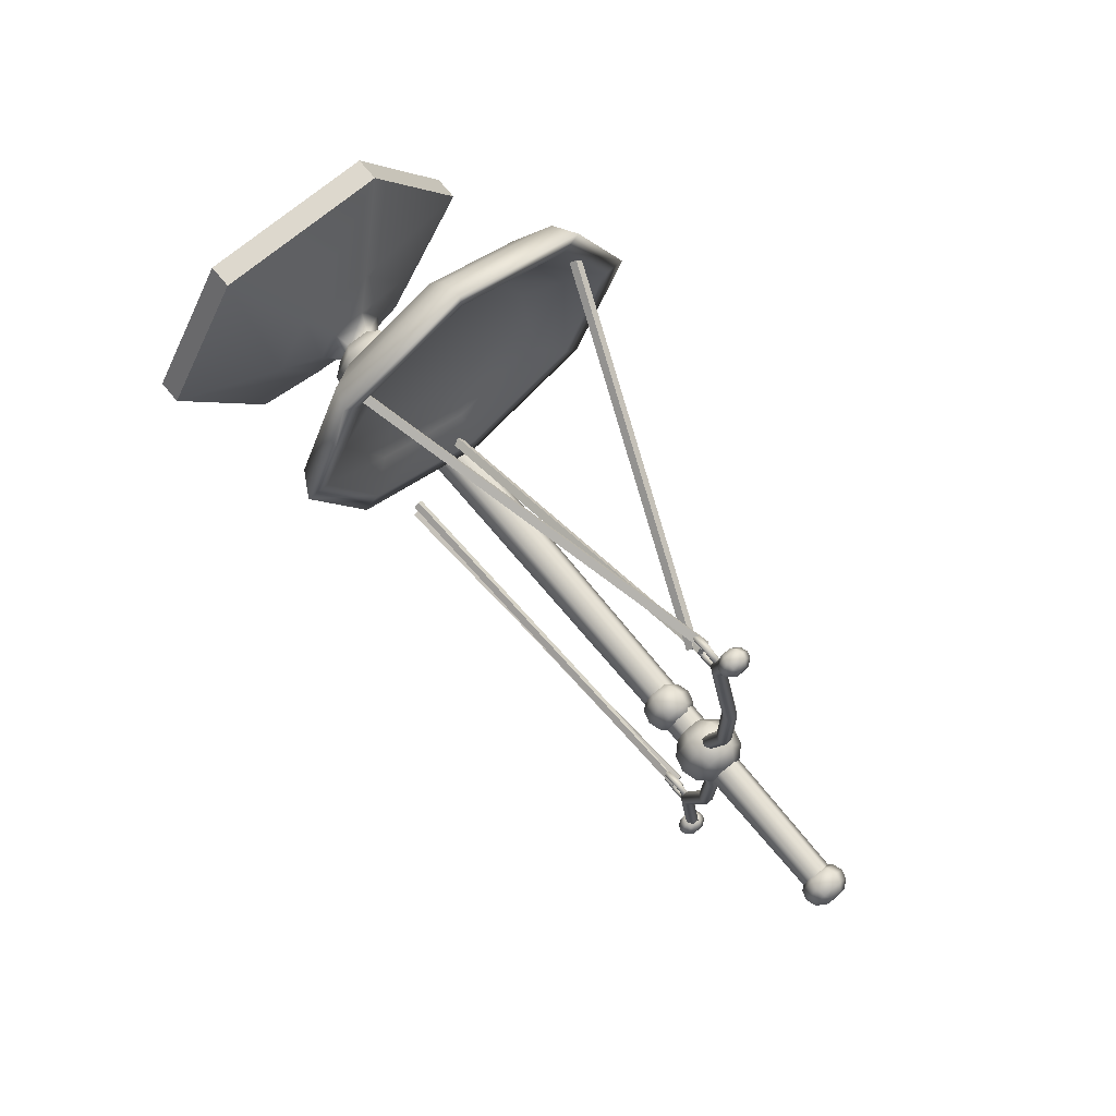
<metadata>
{"format":"obj","ext":"obj","renderer":"f3d","projection":"perspective","resolution":1024,"background":"white","views":[{"elev":72.2,"azim":140.5,"up":"+Z"}]}
</metadata>
<code>
g default
v -0 14.46 6.231
v -0 14.46 6.553
v -0 14.18 6.625
v 0 13.9 6.553
v 0 13.9 6.231
v 0 14.18 6.159
v 0.06983 14.5 6.211
v 0.06983 14.5 6.573
v 0.06983 14.18 6.654
v 0.06983 13.87 6.573
v 0.06983 13.87 6.211
v 0.06983 14.18 6.13
v 0.06983 14.57 6.17
v 0.06983 14.57 6.614
v 0.06983 14.18 6.712
v 0.06983 13.8 6.614
v 0.06983 13.8 6.17
v 0.06983 14.18 6.072
v -0 14.6 6.15
v -0 14.6 6.634
v -0 14.18 6.742
v -0 13.76 6.634
v -0 13.76 6.15
v -0 14.18 6.042
v -0.06983 14.57 6.17
v -0.06983 14.57 6.614
v -0.06983 14.18 6.712
v -0.06983 13.8 6.614
v -0.06983 13.8 6.17
v -0.06983 14.18 6.072
v -0.06983 14.5 6.211
v -0.06983 14.5 6.573
v -0.06983 14.18 6.654
v -0.06983 13.87 6.573
v -0.06983 13.87 6.211
v -0.06983 14.18 6.13
g pTorus25 Scale
f 2 1 7 8
f 3 2 8 9
f 4 3 9 10
f 5 4 10 11
f 6 5 11 12
f 1 6 12 7
f 8 7 13 14
f 9 8 14 15
f 10 9 15 16
f 11 10 16 17
f 12 11 17 18
f 7 12 18 13
f 14 13 19 20
f 15 14 20 21
f 16 15 21 22
f 17 16 22 23
f 18 17 23 24
f 13 18 24 19
f 20 19 25 26
f 21 20 26 27
f 22 21 27 28
f 23 22 28 29
f 24 23 29 30
f 19 24 30 25
f 26 25 31 32
f 27 26 32 33
f 28 27 33 34
f 29 28 34 35
f 30 29 35 36
f 25 30 36 31
f 32 31 1 2
f 33 32 2 3
f 34 33 3 4
f 35 34 4 5
f 36 35 5 6
f 31 36 6 1
g default
v 0.4963 4.386 -6.45
v 0.325 4.374 -6.394
v 0.3806 4.371 -6.223
v 0.5519 4.383 -6.278
v -0.06127 14.09 -5.97
v -0.2326 14.08 -5.914
v -0.177 14.08 -5.743
v -0.005684 14.09 -5.798
g Scale pCylinder20
f 37 38 42 41
f 38 39 43 42
f 39 40 44 43
f 40 37 41 44
f 42 43 44 41
f 38 37 40 39
g default
v 0.3866 6.228 2.912
v 0.2337 6.185 2.997
v 0.329 6.132 3.141
v 0.4819 6.175 3.056
v 0.0561 14.14 6.328
v -0.09681 14.09 6.413
v -0.001522 14.04 6.557
v 0.1514 14.08 6.471
g Scale pCylinder23
f 45 46 50 49
f 46 47 51 50
f 47 48 52 51
f 48 45 49 52
f 50 51 52 49
f 46 45 48 47
g default
v 0.07957 14.53 0.08203
v -0.08919 14.53 0.08203
v -0.1736 14.67 0.08203
v -0.08919 14.82 0.08203
v 0.07957 14.82 0.08203
v 0.1639 14.67 0.08203
v 0.07957 14.79 -7.692
v -0.08919 14.79 -7.692
v -0.1736 14.93 -7.692
v -0.08919 15.08 -7.692
v 0.07957 15.08 -7.692
v 0.1639 14.93 -7.692
v 0.07957 14.41 -5.949
v 0.1639 14.56 -5.949
v 0.07957 14.7 -5.949
v -0.08919 14.7 -5.949
v -0.1736 14.56 -5.949
v -0.08919 14.41 -5.949
v 0.07957 14.94 -3.949
v -0.08919 14.94 -3.949
v -0.1736 15.09 -3.949
v -0.08919 15.23 -3.949
v 0.07957 15.23 -3.949
v 0.1639 15.09 -3.949
v 0.07957 14.99 -1.964
v -0.08919 14.99 -1.964
v -0.1736 15.13 -1.964
v -0.08919 15.28 -1.964
v 0.07957 15.28 -1.964
v 0.1639 15.13 -1.964
g Scale pCylinder17
f 71 72 70 65
f 72 73 69 70
f 73 74 68 69
f 74 75 67 68
f 75 76 66 67
f 76 71 65 66
f 62 63 64 61
f 66 65 59 64
f 67 66 64 63
f 68 67 63 62
f 69 68 62 61
f 70 69 61 60
f 65 70 60 59
f 77 78 72 71
f 78 79 73 72
f 79 80 74 73
f 80 81 75 74
f 81 82 76 75
f 82 77 71 76
f 53 54 78 77
f 54 55 79 78
f 55 56 80 79
f 56 57 81 80
f 57 58 82 81
f 58 53 77 82
f 61 64 59 60
g default
v 1.121 5.294 5.425
v 0 5.294 4.961
v -1.121 5.294 5.425
v -1.586 5.294 6.546
v -1.121 5.294 7.667
v 0 5.294 8.132
v 1.121 5.294 7.667
v 1.586 5.294 6.546
v 2.072 5.609 4.474
v 0 5.609 3.616
v -2.072 5.609 4.474
v -2.93 5.609 6.546
v -2.072 5.609 8.618
v 0 5.609 9.476
v 2.072 5.609 8.618
v 2.93 5.609 6.546
v 2.707 6.079 3.839
v 0 6.079 2.718
v -2.707 6.079 3.839
v -3.828 6.079 6.546
v -2.707 6.079 9.253
v 0 6.079 10.37
v 2.707 6.079 9.253
v 3.828 6.079 6.546
v 2.93 6.634 3.616
v 0 6.634 2.403
v -2.93 6.634 3.616
v -4.144 6.634 6.546
v -2.93 6.634 9.476
v 0 6.634 10.69
v 2.93 6.634 9.476
v 4.144 6.634 6.546
v 0 5.188 6.546
v 0 6.634 10.2
v -3.656 6.634 6.546
v -2.585 6.634 9.131
v 0 6.634 2.89
v -2.585 6.634 3.961
v 3.656 6.634 6.546
v 2.585 6.634 9.131
v 2.585 6.634 3.961
v 0 5.867 8.569
v 0 5.867 6.546
v -2.023 5.867 6.546
v -1.43 5.867 7.977
v 0 5.867 4.523
v -1.43 5.867 5.116
v 2.023 5.867 6.546
v 1.43 5.867 7.977
v 1.43 5.867 5.116
v 0 6.23 9.435
v 2.043 6.23 8.589
v 2.889 6.23 6.546
v 2.043 6.23 4.503
v 0 6.23 3.657
v -2.043 6.23 4.503
v -2.889 6.23 6.546
v -2.043 6.23 8.589
g Scale pSphere3
f 83 84 92 91
f 84 85 93 92
f 85 86 94 93
f 86 87 95 94
f 87 88 96 95
f 88 89 97 96
f 89 90 98 97
f 90 83 91 98
f 91 92 100 99
f 92 93 101 100
f 93 94 102 101
f 94 95 103 102
f 95 96 104 103
f 96 97 105 104
f 97 98 106 105
f 98 91 99 106
f 99 100 108 107
f 100 101 109 108
f 101 102 110 109
f 102 103 111 110
f 103 104 112 111
f 104 105 113 112
f 105 106 114 113
f 106 99 107 114
f 88 115 90 89
f 84 83 90 115
f 86 115 88 87
f 84 115 86 85
f 124 125 126 127
f 128 129 126 125
f 130 125 124 131
f 128 125 130 132
f 110 111 118 117
f 111 112 116 118
f 108 109 120 119
f 109 110 117 120
f 112 113 122 116
f 113 114 121 122
f 114 107 123 121
f 107 108 119 123
f 139 140 127 126
f 140 133 124 127
f 137 138 129 128
f 138 139 126 129
f 133 134 131 124
f 134 135 130 131
f 135 136 132 130
f 136 137 128 132
f 116 122 134 133
f 122 121 135 134
f 121 123 136 135
f 123 119 137 136
f 119 120 138 137
f 120 117 139 138
f 117 118 140 139
f 118 116 133 140
g default
v 2.487 5.885 8.635
v 2.324 5.853 8.705
v 2.38 5.915 8.865
v 2.543 5.947 8.795
v -0.01496 14.06 6.357
v -0.1783 14.03 6.427
v -0.1221 14.09 6.586
v 0.04117 14.12 6.517
g Scale pCylinder21
f 141 142 146 145
f 142 143 147 146
f 143 144 148 147
f 144 141 145 148
f 146 147 148 145
f 142 141 144 143
g default
v 0.3907 4.376 -5.874
v 0.2502 4.366 -5.762
v 0.3626 4.376 -5.621
v 0.5031 4.386 -5.734
v -0.0129 14.1 -6.011
v -0.1534 14.09 -5.898
v -0.04106 14.1 -5.757
v 0.09947 14.11 -5.87
g Scale pCylinder18
f 149 150 154 153
f 150 151 155 154
f 151 152 156 155
f 152 149 153 156
f 154 155 156 153
f 150 149 152 151
g default
v 0.1225 14.67 -7.689
v -0.05205 14.67 -7.689
v -0.1393 14.67 -7.548
v -0.05205 14.67 -7.408
v 0.1225 14.67 -7.408
v 0.2097 14.67 -7.548
v 0.1863 14.77 -7.791
v -0.1159 14.77 -7.791
v -0.2671 14.77 -7.548
v -0.1159 14.77 -7.305
v 0.1863 14.77 -7.305
v 0.3375 14.77 -7.548
v 0.2097 14.9 -7.829
v -0.1393 14.9 -7.829
v -0.3138 14.9 -7.548
v -0.1393 14.9 -7.267
v 0.2097 14.9 -7.267
v 0.3842 14.9 -7.548
v 0.1863 15.04 -7.791
v -0.1159 15.04 -7.791
v -0.2671 15.04 -7.548
v -0.1159 15.04 -7.305
v 0.1863 15.04 -7.305
v 0.3375 15.04 -7.548
v 0.1225 15.14 -7.689
v -0.05205 15.14 -7.689
v -0.1393 15.14 -7.548
v -0.05205 15.14 -7.408
v 0.1225 15.14 -7.408
v 0.2097 15.14 -7.548
g Scale pSphere8
f 157 158 164 163
f 158 159 165 164
f 159 160 166 165
f 160 161 167 166
f 161 162 168 167
f 162 157 163 168
f 163 164 170 169
f 164 165 171 170
f 165 166 172 171
f 166 167 173 172
f 167 168 174 173
f 168 163 169 174
f 169 170 176 175
f 170 171 177 176
f 171 172 178 177
f 172 173 179 178
f 173 174 180 179
f 174 169 175 180
f 175 176 182 181
f 176 177 183 182
f 177 178 184 183
f 178 179 185 184
f 179 180 186 185
f 180 175 181 186
f 182 183 186 181
f 159 162 161 160
f 158 157 162 159
f 186 183 184 185
g default
v 0.1367 18.38 -0.1437
v -0.1258 18.38 -0.1437
v -0.257 18.38 0.07005
v -0.1258 18.38 0.2838
v 0.1367 18.38 0.2838
v 0.2679 18.38 0.07005
v 0.2327 18.54 -0.3002
v -0.2219 18.54 -0.3002
v -0.4492 18.54 0.07005
v -0.2219 18.54 0.4403
v 0.2327 18.54 0.4403
v 0.46 18.54 0.07005
v 0.2679 18.74 -0.3575
v -0.257 18.74 -0.3575
v -0.5195 18.74 0.07005
v -0.257 18.74 0.4976
v 0.2679 18.74 0.4976
v 0.5304 18.74 0.07005
v 0.2327 18.95 -0.3002
v -0.2219 18.95 -0.3002
v -0.4492 18.95 0.07005
v -0.2219 18.95 0.4403
v 0.2327 18.95 0.4403
v 0.46 18.95 0.07005
v 0.1367 19.1 -0.1437
v -0.1258 19.1 -0.1437
v -0.257 19.1 0.07005
v -0.1258 19.1 0.2838
v 0.1367 19.1 0.2838
v 0.2679 19.1 0.07005
g Scale pSphere9
f 187 188 194 193
f 188 189 195 194
f 189 190 196 195
f 190 191 197 196
f 191 192 198 197
f 192 187 193 198
f 193 194 200 199
f 194 195 201 200
f 195 196 202 201
f 196 197 203 202
f 197 198 204 203
f 198 193 199 204
f 199 200 206 205
f 200 201 207 206
f 201 202 208 207
f 202 203 209 208
f 203 204 210 209
f 204 199 205 210
f 205 206 212 211
f 206 207 213 212
f 207 208 214 213
f 208 209 215 214
f 209 210 216 215
f 210 205 211 216
f 212 213 216 211
f 189 192 191 190
f 188 187 192 189
f 216 213 214 215
g default
v -0 14.46 -6.131
v -0 14.46 -5.809
v -0 14.18 -5.721
v 0 13.9 -5.809
v 0 13.9 -6.131
v 0 14.18 -6.218
v 0.06983 14.5 -6.151
v 0.06983 14.5 -5.788
v 0.06983 14.18 -5.69
v 0.06983 13.87 -5.788
v 0.06983 13.87 -6.151
v 0.06983 14.18 -6.249
v 0.06983 14.57 -6.192
v 0.06983 14.57 -5.748
v 0.06983 14.18 -5.628
v 0.06983 13.8 -5.748
v 0.06983 13.8 -6.192
v 0.06983 14.18 -6.311
v -0 14.6 -6.212
v -0 14.6 -5.728
v -0 14.18 -5.597
v -0 13.76 -5.728
v -0 13.76 -6.212
v -0 14.18 -6.343
v -0.06983 14.57 -6.192
v -0.06983 14.57 -5.748
v -0.06983 14.18 -5.628
v -0.06983 13.8 -5.748
v -0.06983 13.8 -6.192
v -0.06983 14.18 -6.311
v -0.06983 14.5 -6.151
v -0.06983 14.5 -5.788
v -0.06983 14.18 -5.69
v -0.06983 13.87 -5.788
v -0.06983 13.87 -6.151
v -0.06983 14.18 -6.249
g Scale pTorus24
f 218 217 223 224
f 219 218 224 225
f 220 219 225 226
f 221 220 226 227
f 222 221 227 228
f 217 222 228 223
f 224 223 229 230
f 225 224 230 231
f 226 225 231 232
f 227 226 232 233
f 228 227 233 234
f 223 228 234 229
f 230 229 235 236
f 231 230 236 237
f 232 231 237 238
f 233 232 238 239
f 234 233 239 240
f 229 234 240 235
f 236 235 241 242
f 237 236 242 243
f 238 237 243 244
f 239 238 244 245
f 240 239 245 246
f 235 240 246 241
f 242 241 247 248
f 243 242 248 249
f 244 243 249 250
f 245 244 250 251
f 246 245 251 252
f 241 246 252 247
f 248 247 217 218
f 249 248 218 219
f 250 249 219 220
f 251 250 220 221
f 252 251 221 222
f 247 252 222 217
g default
v 0.1225 14.68 7.687
v -0.05205 14.68 7.687
v -0.1393 14.68 7.828
v -0.05205 14.68 7.968
v 0.1225 14.68 7.968
v 0.2097 14.68 7.828
v 0.1863 14.78 7.584
v -0.1159 14.78 7.584
v -0.2671 14.78 7.828
v -0.1159 14.78 8.071
v 0.1863 14.78 8.071
v 0.3375 14.78 7.828
v 0.2097 14.91 7.547
v -0.1393 14.91 7.547
v -0.3138 14.91 7.828
v -0.1393 14.91 8.108
v 0.2097 14.91 8.108
v 0.3842 14.91 7.828
v 0.1863 15.05 7.584
v -0.1159 15.05 7.584
v -0.2671 15.05 7.828
v -0.1159 15.05 8.071
v 0.1863 15.05 8.071
v 0.3375 15.05 7.828
v 0.1225 15.15 7.687
v -0.05205 15.15 7.687
v -0.1393 15.15 7.828
v -0.05205 15.15 7.968
v 0.1225 15.15 7.968
v 0.2097 15.15 7.828
g Scale pSphere7
f 253 254 260 259
f 254 255 261 260
f 255 256 262 261
f 256 257 263 262
f 257 258 264 263
f 258 253 259 264
f 259 260 266 265
f 260 261 267 266
f 261 262 268 267
f 262 263 269 268
f 263 264 270 269
f 264 259 265 270
f 265 266 272 271
f 266 267 273 272
f 267 268 274 273
f 268 269 275 274
f 269 270 276 275
f 270 265 271 276
f 271 272 278 277
f 272 273 279 278
f 273 274 280 279
f 274 275 281 280
f 275 276 282 281
f 276 271 277 282
f 278 279 282 277
f 255 258 257 256
f 254 253 258 255
f 282 279 280 281
g default
v 0.1895 14.21 -0.2561
v -0.1895 14.21 -0.2561
v -0.3789 14.21 0.1095
v -0.1895 14.21 0.4752
v 0.1895 14.21 0.4752
v 0.3789 14.21 0.1095
v 0.3282 14.47 -0.5237
v -0.3282 14.47 -0.5237
v -0.6563 14.47 0.1095
v -0.3282 14.47 0.7428
v 0.3282 14.47 0.7428
v 0.6563 14.47 0.1095
v 0.3789 14.83 -0.6217
v -0.3789 14.83 -0.6217
v -0.7578 14.83 0.1095
v -0.3789 14.83 0.8408
v 0.3789 14.83 0.8408
v 0.7578 14.83 0.1095
v 0.3282 15.18 -0.5237
v -0.3282 15.18 -0.5237
v -0.6563 15.18 0.1095
v -0.3282 15.18 0.7428
v 0.3282 15.18 0.7428
v 0.6563 15.18 0.1095
v 0.1895 15.44 -0.2561
v -0.1895 15.44 -0.2561
v -0.3789 15.44 0.1095
v -0.1895 15.44 0.4752
v 0.1895 15.44 0.4752
v 0.3789 15.44 0.1095
g Scale pSphere4
f 283 284 290 289
f 284 285 291 290
f 285 286 292 291
f 286 287 293 292
f 287 288 294 293
f 288 283 289 294
f 289 290 296 295
f 290 291 297 296
f 291 292 298 297
f 292 293 299 298
f 293 294 300 299
f 294 289 295 300
f 295 296 302 301
f 296 297 303 302
f 297 298 304 303
f 298 299 305 304
f 299 300 306 305
f 300 295 301 306
f 301 302 308 307
f 302 303 309 308
f 303 304 310 309
f 304 305 311 310
f 305 306 312 311
f 306 301 307 312
f 308 309 312 307
f 285 288 287 286
f 284 283 288 285
f 312 309 310 311
g default
v 0.1787 3.916 -0.2102
v -0.1083 3.916 -0.2102
v -0.2518 3.916 0.07005
v -0.1083 3.916 0.3503
v 0.1787 3.916 0.3503
v 0.3222 3.916 0.07005
v 0.2838 4.114 -0.4153
v -0.2134 4.114 -0.4153
v -0.4619 4.114 0.07005
v -0.2134 4.114 0.5554
v 0.2838 4.114 0.5554
v 0.5323 4.114 0.07005
v 0.3222 4.385 -0.4904
v -0.2518 4.385 -0.4904
v -0.5388 4.385 0.07005
v -0.2518 4.385 0.6305
v 0.3222 4.385 0.6305
v 0.6092 4.385 0.07005
v 0.2838 4.655 -0.4153
v -0.2134 4.655 -0.4153
v -0.4619 4.655 0.07005
v -0.2134 4.655 0.5554
v 0.2838 4.655 0.5554
v 0.5323 4.655 0.07005
v 0.1787 4.854 -0.2102
v -0.1083 4.854 -0.2102
v -0.2518 4.854 0.07005
v -0.1083 4.854 0.3503
v 0.1787 4.854 0.3503
v 0.3222 4.854 0.07005
g Scale pSphere10
f 313 314 320 319
f 314 315 321 320
f 315 316 322 321
f 316 317 323 322
f 317 318 324 323
f 318 313 319 324
f 319 320 326 325
f 320 321 327 326
f 321 322 328 327
f 322 323 329 328
f 323 324 330 329
f 324 319 325 330
f 325 326 332 331
f 326 327 333 332
f 327 328 334 333
f 328 329 335 334
f 329 330 336 335
f 330 325 331 336
f 331 332 338 337
f 332 333 339 338
f 333 334 340 339
f 334 335 341 340
f 335 336 342 341
f 336 331 337 342
f 338 339 342 337
f 315 318 317 316
f 314 313 318 315
f 342 339 340 341
g default
v 0.1787 13.03 -0.2102
v -0.1083 13.03 -0.2102
v -0.2518 13.03 0.07005
v -0.1083 13.03 0.3503
v 0.1787 13.03 0.3503
v 0.3222 13.03 0.07005
v 0.2838 13.23 -0.4153
v -0.2134 13.23 -0.4153
v -0.4619 13.23 0.07005
v -0.2134 13.23 0.5554
v 0.2838 13.23 0.5554
v 0.5323 13.23 0.07005
v 0.3222 13.5 -0.4904
v -0.2518 13.5 -0.4904
v -0.5388 13.5 0.07005
v -0.2518 13.5 0.6305
v 0.3222 13.5 0.6305
v 0.6092 13.5 0.07005
v 0.2838 13.77 -0.4153
v -0.2134 13.77 -0.4153
v -0.4619 13.77 0.07005
v -0.2134 13.77 0.5554
v 0.2838 13.77 0.5554
v 0.5323 13.77 0.07005
v 0.1787 13.97 -0.2102
v -0.1083 13.97 -0.2102
v -0.2518 13.97 0.07005
v -0.1083 13.97 0.3503
v 0.1787 13.97 0.3503
v 0.3222 13.97 0.07005
g Scale pSphere6
f 343 344 350 349
f 344 345 351 350
f 345 346 352 351
f 346 347 353 352
f 347 348 354 353
f 348 343 349 354
f 349 350 356 355
f 350 351 357 356
f 351 352 358 357
f 352 353 359 358
f 353 354 360 359
f 354 349 355 360
f 355 356 362 361
f 356 357 363 362
f 357 358 364 363
f 358 359 365 364
f 359 360 366 365
f 360 355 361 366
f 361 362 368 367
f 362 363 369 368
f 363 364 370 369
f 364 365 371 370
f 365 366 372 371
f 366 361 367 372
f 368 369 372 367
f 345 348 347 346
f 344 343 348 345
f 372 369 370 371
g default
v 0.256 2.138 -0.4029
v -0.256 2.138 -0.4029
v -0.5119 2.138 0.05039
v -0.256 2.138 0.5037
v 0.256 2.138 0.5037
v 0.5119 2.138 0.05039
v 0.4434 2.459 -0.7348
v -0.4434 2.459 -0.7348
v -0.8867 2.459 0.05039
v -0.4434 2.459 0.8356
v 0.4434 2.459 0.8356
v 0.8867 2.459 0.05039
v 0.5119 2.897 -0.8563
v -0.5119 2.897 -0.8563
v -1.024 2.897 0.05039
v -0.5119 2.897 0.957
v 0.5119 2.897 0.957
v 1.024 2.897 0.05039
v 0.4434 3.334 -0.7348
v -0.4434 3.334 -0.7348
v -0.8867 3.334 0.05039
v -0.4434 3.334 0.8356
v 0.4434 3.334 0.8356
v 0.8867 3.334 0.05039
v 0.256 3.655 -0.4029
v -0.256 3.655 -0.4029
v -0.5119 3.655 0.05039
v -0.256 3.655 0.5037
v 0.256 3.655 0.5037
v 0.5119 3.655 0.05039
g Scale pSphere5
f 373 374 380 379
f 374 375 381 380
f 375 376 382 381
f 376 377 383 382
f 377 378 384 383
f 378 373 379 384
f 379 380 386 385
f 380 381 387 386
f 381 382 388 387
f 382 383 389 388
f 383 384 390 389
f 384 379 385 390
f 385 386 392 391
f 386 387 393 392
f 387 388 394 393
f 388 389 395 394
f 389 390 396 395
f 390 385 391 396
f 391 392 398 397
f 392 393 399 398
f 393 394 400 399
f 394 395 401 400
f 395 396 402 401
f 396 391 397 402
f 398 399 402 397
f 375 378 377 376
f 374 373 378 375
f 402 399 400 401
g default
v 0.1539 0.9473 -0.1954
v -0.1539 0.9473 -0.1954
v -0.3078 0.9473 0.07121
v -0.1539 0.9473 0.3378
v 0.1539 0.9473 0.3378
v 0.3078 0.9473 0.07121
v 2.074 -0.009351 -3.522
v -2.074 -0.009351 -3.522
v -2.074 0.5587 -3.522
v 2.074 0.5587 -3.522
v -4.149 -0.009351 0.07121
v -4.149 0.5587 0.07121
v -2.074 -0.009351 3.664
v -2.074 0.5587 3.664
v 2.074 -0.009351 3.664
v 2.074 0.5587 3.664
v 4.149 -0.009351 0.07121
v 4.149 0.5587 0.07121
v 0.1766 18.98 -0.2346
v -0.1766 18.98 -0.2346
v -0.3532 18.98 0.07121
v -0.1766 18.98 0.3771
v 0.1766 18.98 0.3771
v 0.3532 18.98 0.07121
v 0.8918 1.49 -1.473
v -0.8918 1.49 -1.473
v -1.784 1.49 0.07121
v -0.8918 1.49 1.616
v 0.8918 1.49 1.616
v 1.784 1.49 0.07121
v 0.2614 2.23 -0.3816
v -0.2614 2.23 -0.3816
v -0.5228 2.23 0.07121
v -0.2614 2.23 0.524
v 0.2614 2.23 0.524
v 0.5228 2.23 0.07121
v 0.4201 1.832 -0.6565
v -0.4201 1.832 -0.6565
v -0.8403 1.832 0.07121
v -0.4201 1.832 0.7989
v 0.4201 1.832 0.7989
v 0.8403 1.832 0.07121
g Scale ScaleStand
f 409 410 411 412
f 410 413 414 411
f 413 415 416 414
f 415 417 418 416
f 417 419 420 418
f 419 409 412 420
f 404 403 408 405
f 405 408 407 406
f 403 404 410 409
f 404 405 413 410
f 405 406 415 413
f 406 407 417 415
f 407 408 419 417
f 408 403 409 419
f 433 434 422 421
f 434 435 423 422
f 435 436 424 423
f 436 437 425 424
f 437 438 426 425
f 438 433 421 426
f 412 411 428 427
f 411 414 429 428
f 414 416 430 429
f 416 418 431 430
f 418 420 432 431
f 420 412 427 432
f 439 440 434 433
f 440 441 435 434
f 441 442 436 435
f 442 443 437 436
f 443 444 438 437
f 444 439 433 438
f 427 428 440 439
f 428 429 441 440
f 429 430 442 441
f 430 431 443 442
f 431 432 444 443
f 432 427 439 444
f 426 423 424 425
f 422 423 426 421
g default
v 0.2454 4.52 -7.214
v 0.08256 4.506 -7.137
v 0.1598 4.496 -6.975
v 0.3227 4.509 -7.051
v -0.03338 14.25 -6.194
v -0.1963 14.24 -6.117
v -0.119 14.23 -5.955
v 0.0439 14.24 -6.031
g Scale pCylinder22
f 445 446 450 449
f 446 447 451 450
f 447 448 452 451
f 448 445 449 452
f 450 451 452 449
f 446 445 448 447
g default
v -3.072 6.182 8.111
v -3.181 6.251 8.237
v -3.051 6.233 8.361
v -2.942 6.163 8.235
v 0.1252 13.9 6.181
v 0.01557 13.97 6.306
v 0.1454 13.96 6.43
v 0.2551 13.89 6.305
g Scale pCylinder19
f 453 454 458 457
f 454 455 459 458
f 455 456 460 459
f 456 453 457 460
f 458 459 460 457
f 454 453 456 455
g default
v -0.08919 14.53 0.2588
v 0.07957 14.53 0.2588
v 0.1639 14.67 0.2588
v 0.07957 14.82 0.2588
v -0.08919 14.82 0.2588
v -0.1736 14.67 0.2588
v -0.08919 14.79 8.033
v 0.07957 14.79 8.033
v 0.1639 14.93 8.033
v 0.07957 15.08 8.033
v -0.08919 15.08 8.033
v -0.1736 14.93 8.033
v -0.08919 14.41 6.29
v -0.1736 14.56 6.29
v -0.08919 14.7 6.29
v 0.07957 14.7 6.29
v 0.1639 14.56 6.29
v 0.07957 14.41 6.29
v -0.08919 14.96 4.29
v 0.07957 14.96 4.29
v 0.1639 15.11 4.29
v 0.07957 15.25 4.29
v -0.08919 15.25 4.29
v -0.1736 15.11 4.29
v -0.08919 14.99 2.305
v 0.07957 14.99 2.305
v 0.1639 15.13 2.305
v 0.07957 15.28 2.305
v -0.08919 15.28 2.305
v -0.1736 15.13 2.305
g Scale pCylinder16
f 479 480 478 473
f 480 481 477 478
f 481 482 476 477
f 482 483 475 476
f 483 484 474 475
f 484 479 473 474
f 470 471 472 469
f 474 473 467 472
f 475 474 472 471
f 476 475 471 470
f 477 476 470 469
f 478 477 469 468
f 473 478 468 467
f 485 486 480 479
f 486 487 481 480
f 487 488 482 481
f 488 489 483 482
f 489 490 484 483
f 490 485 479 484
f 461 462 486 485
f 462 463 487 486
f 463 464 488 487
f 464 465 489 488
f 465 466 490 489
f 466 461 485 490
f 469 472 467 468

</code>
